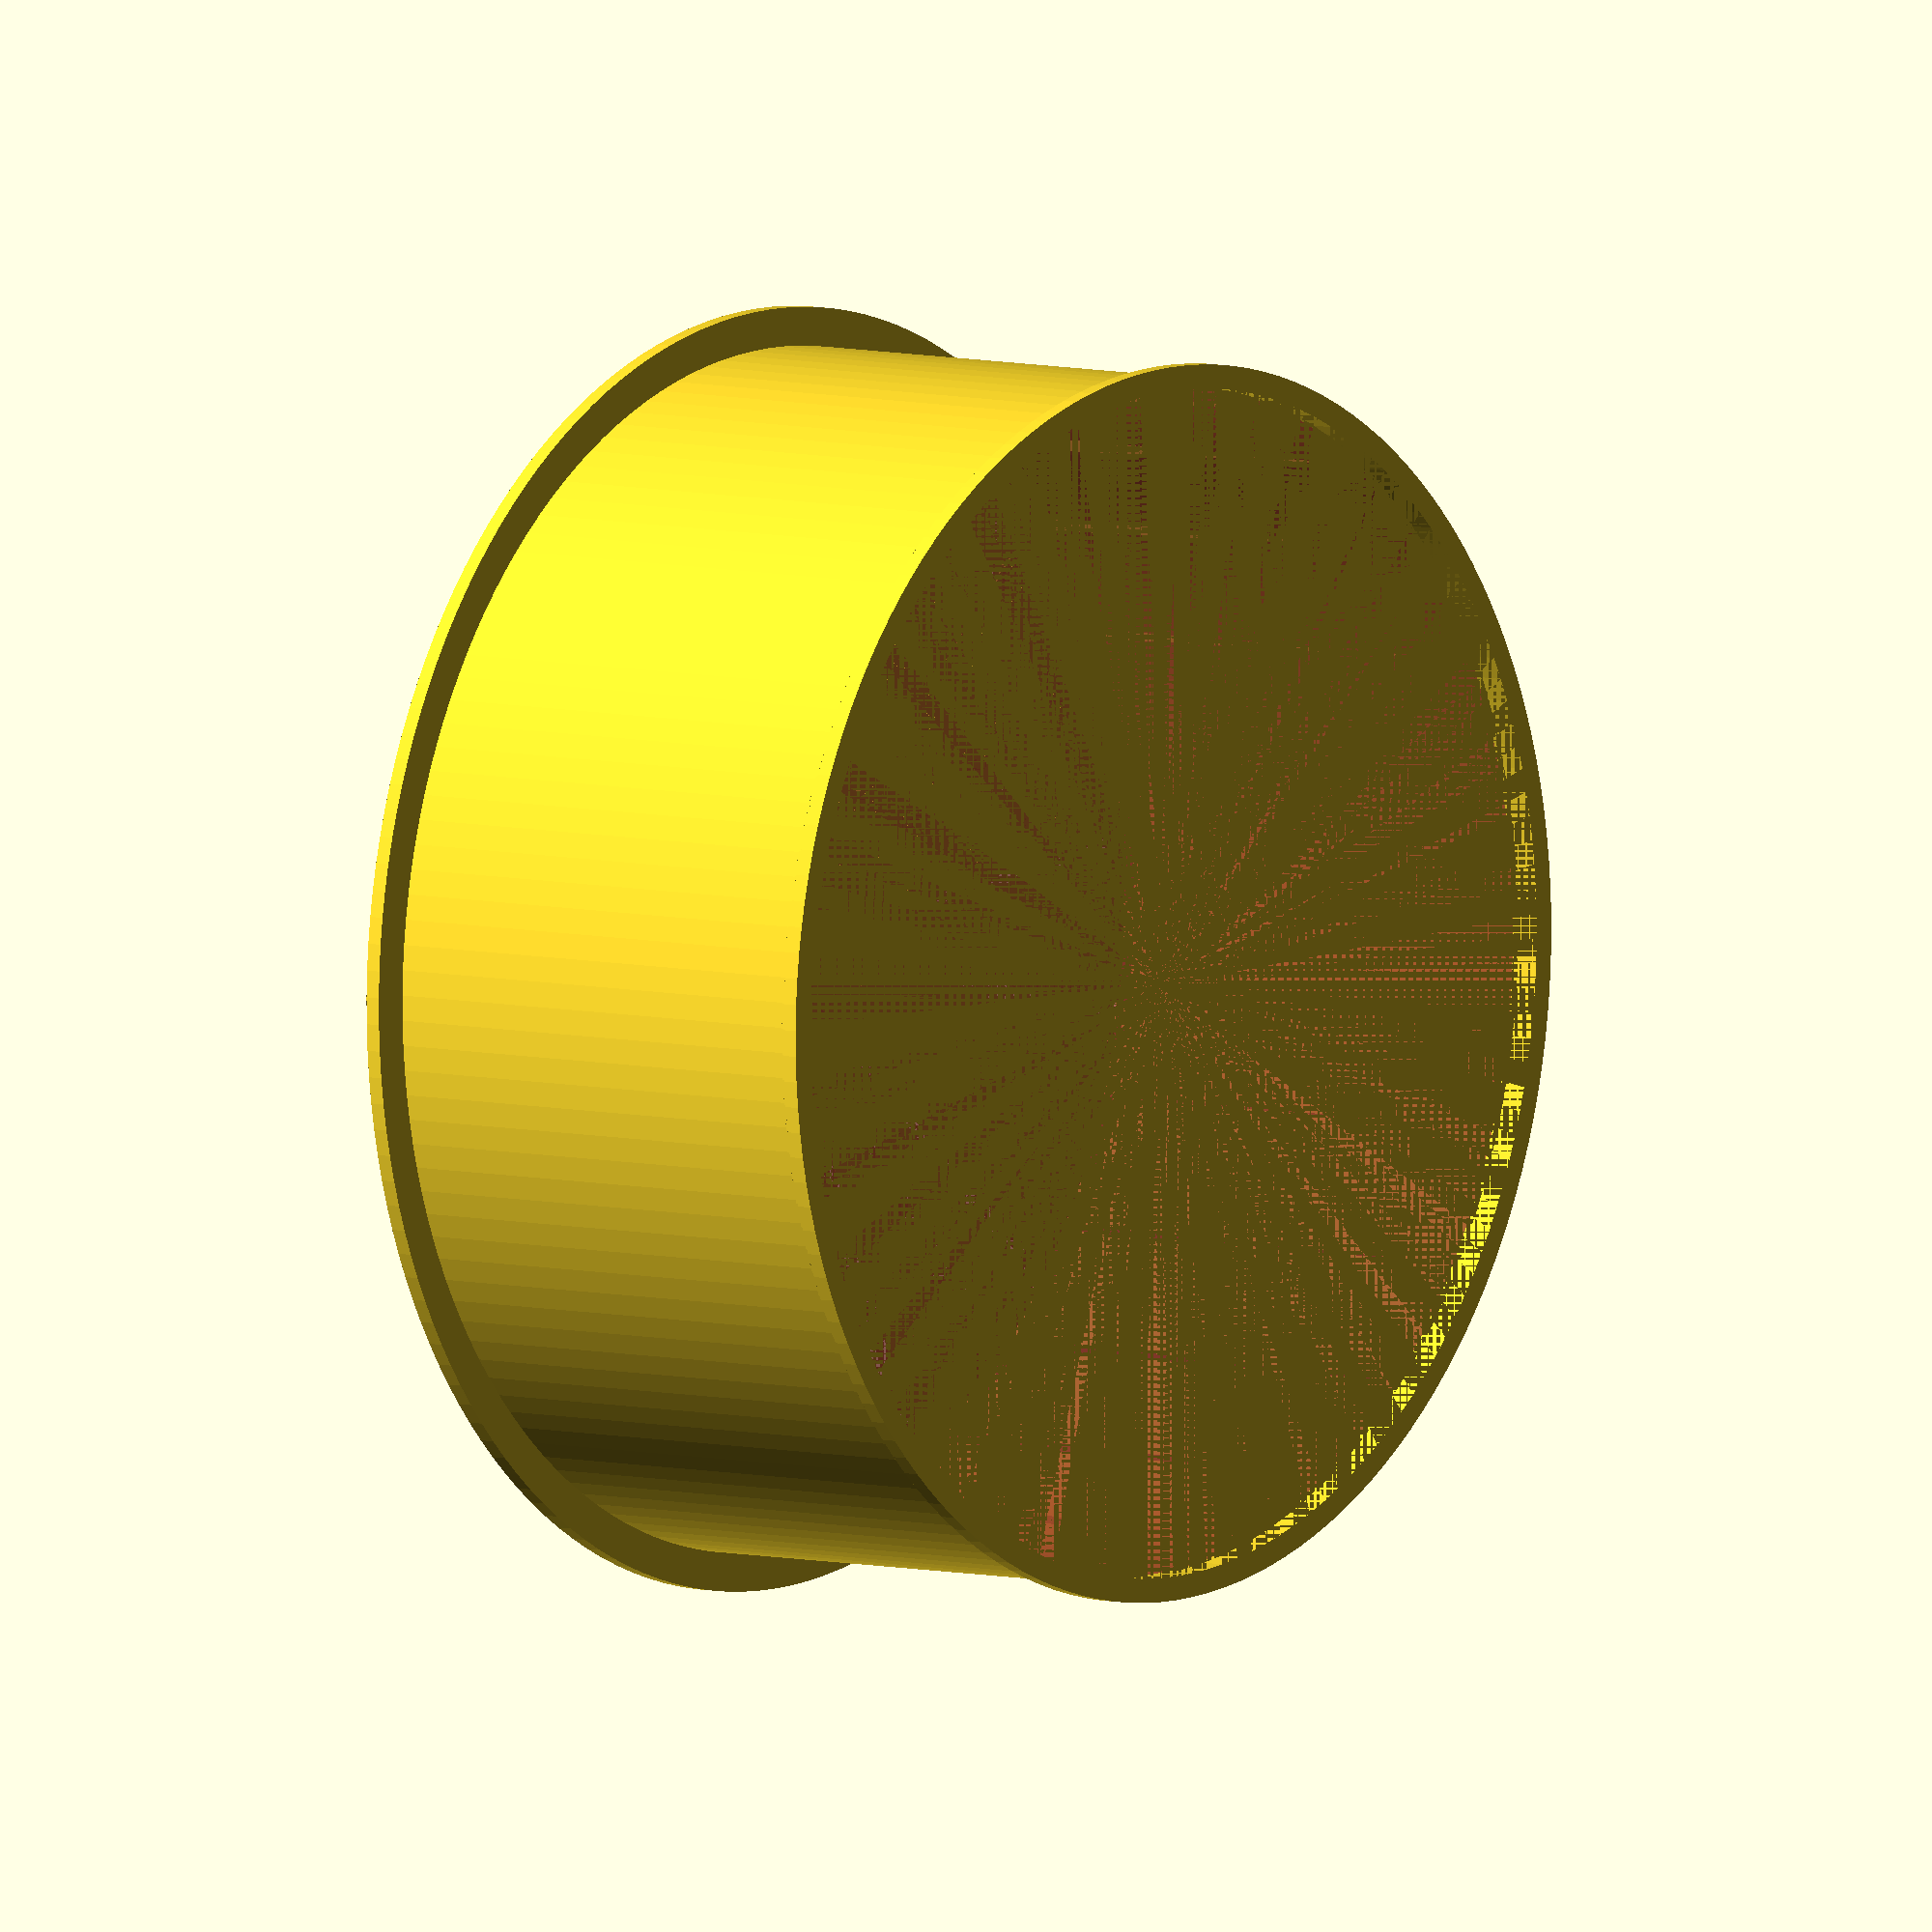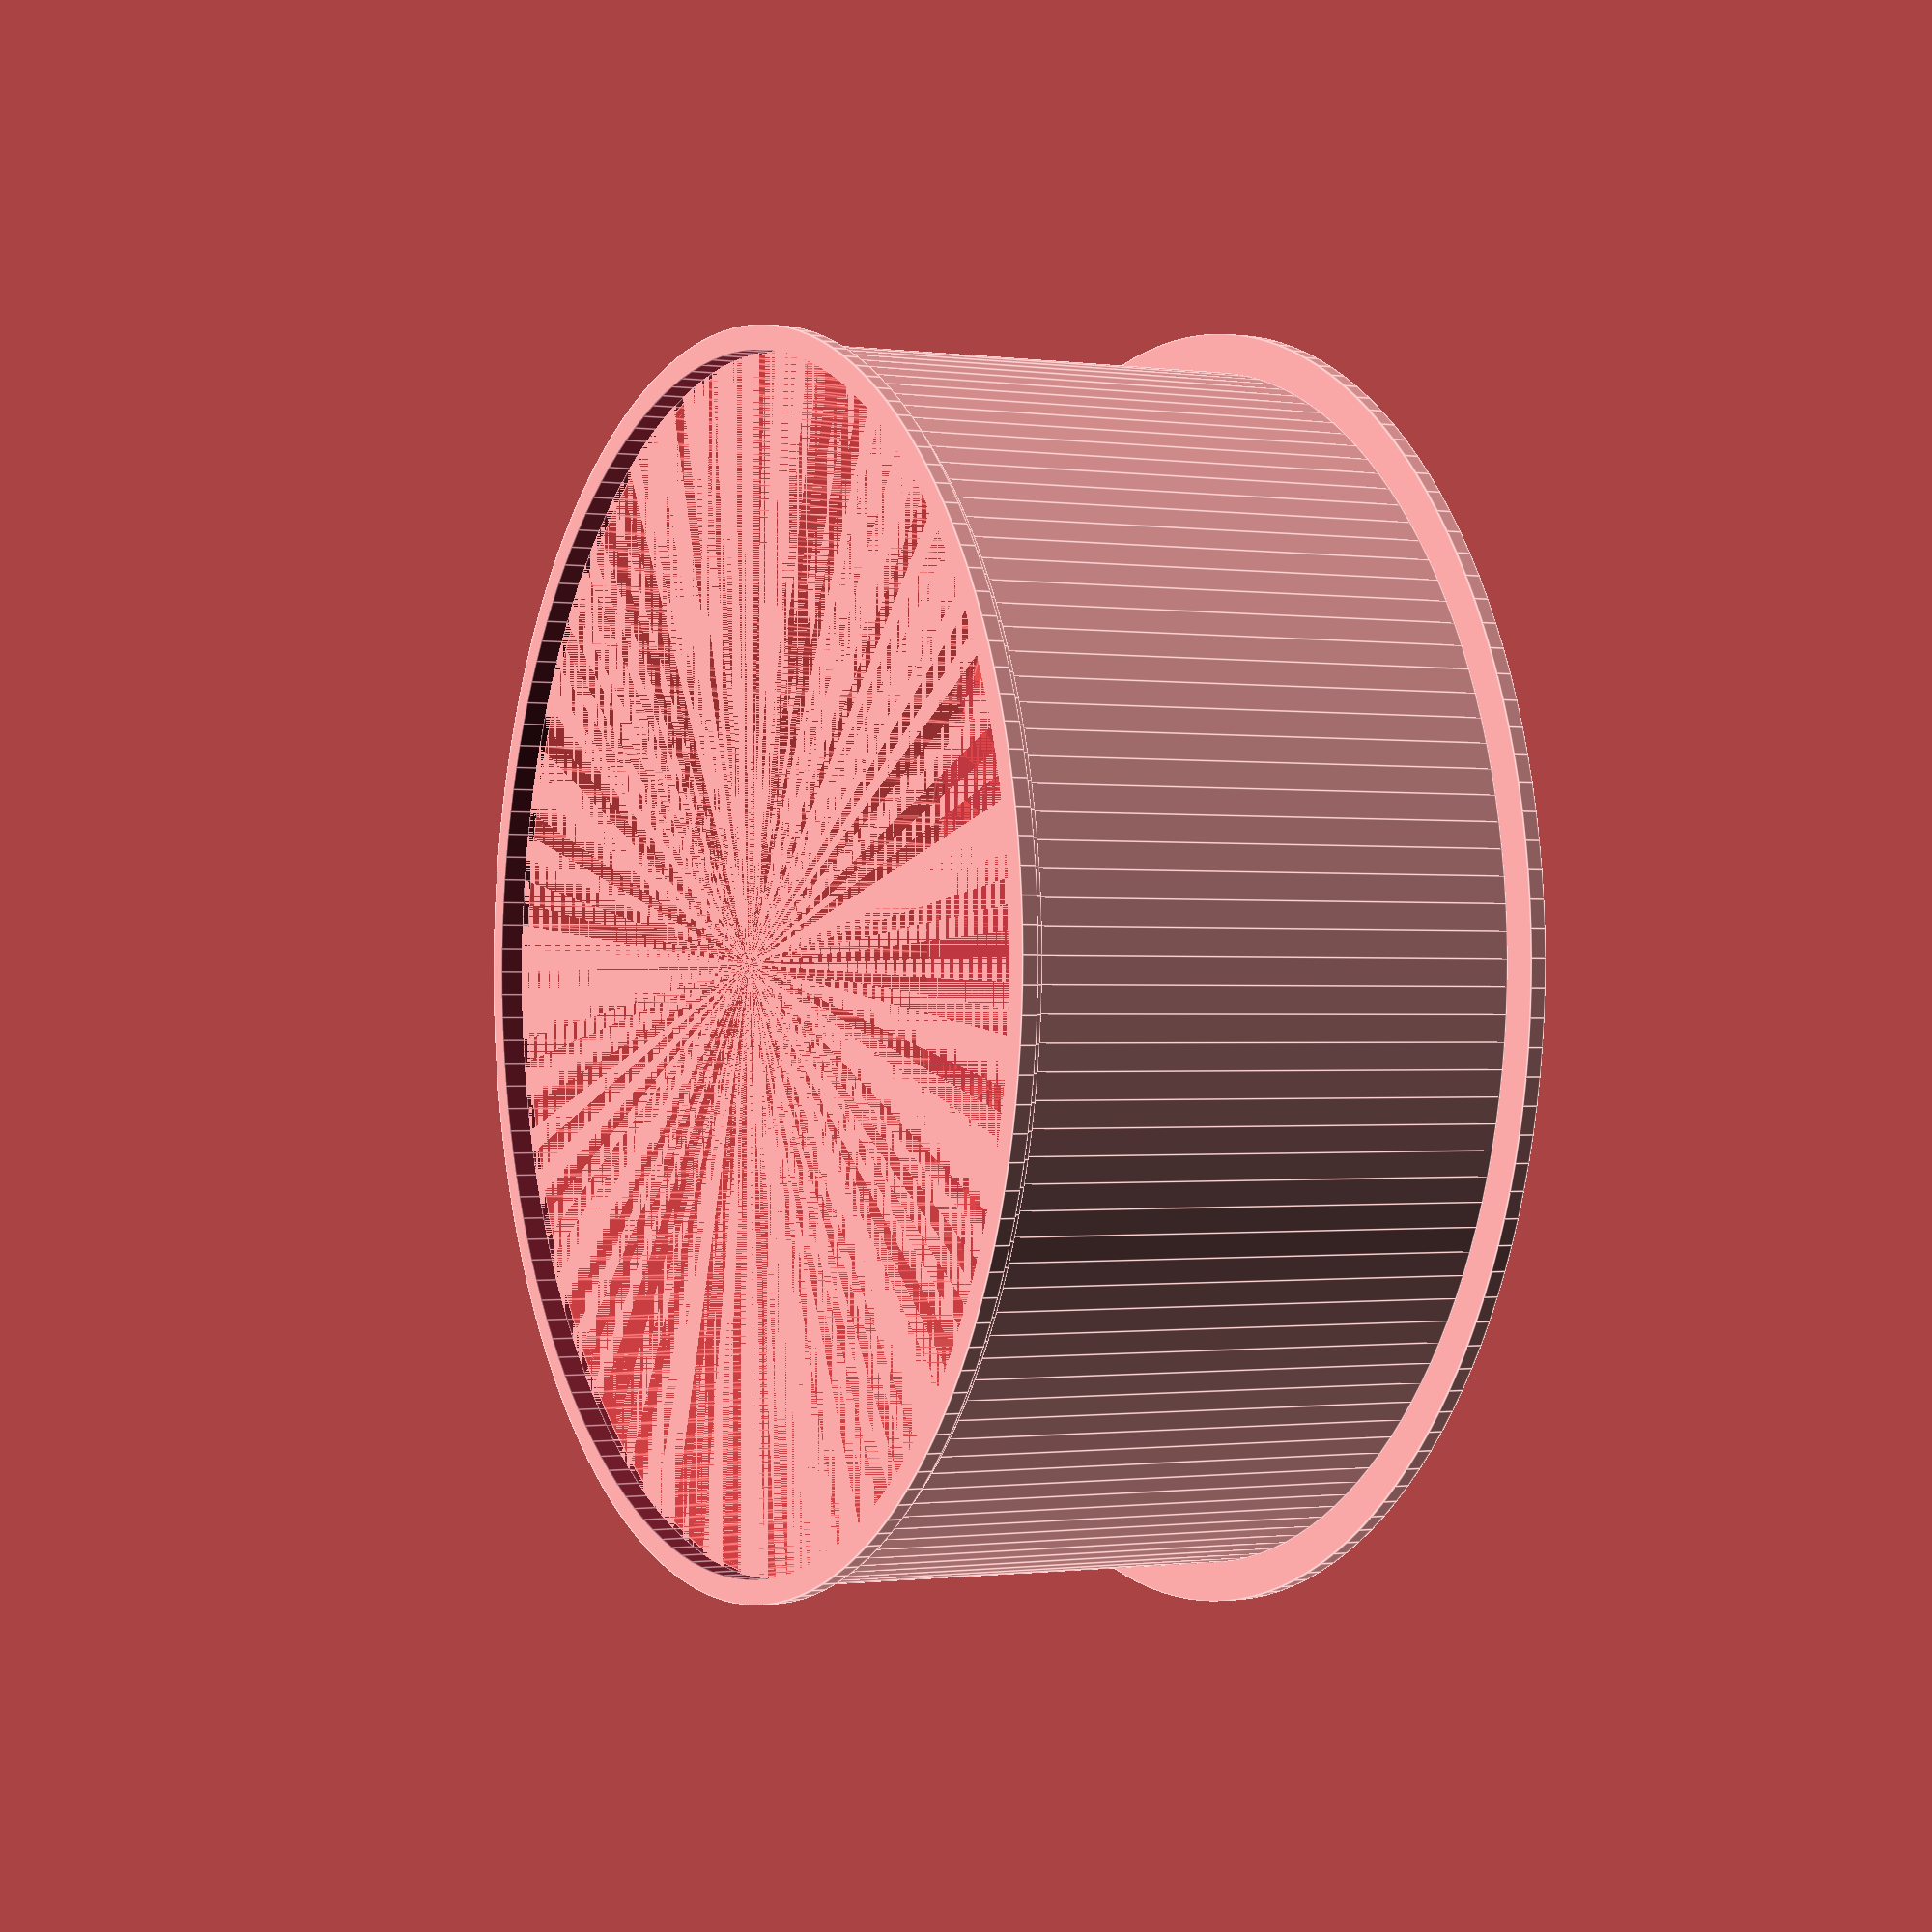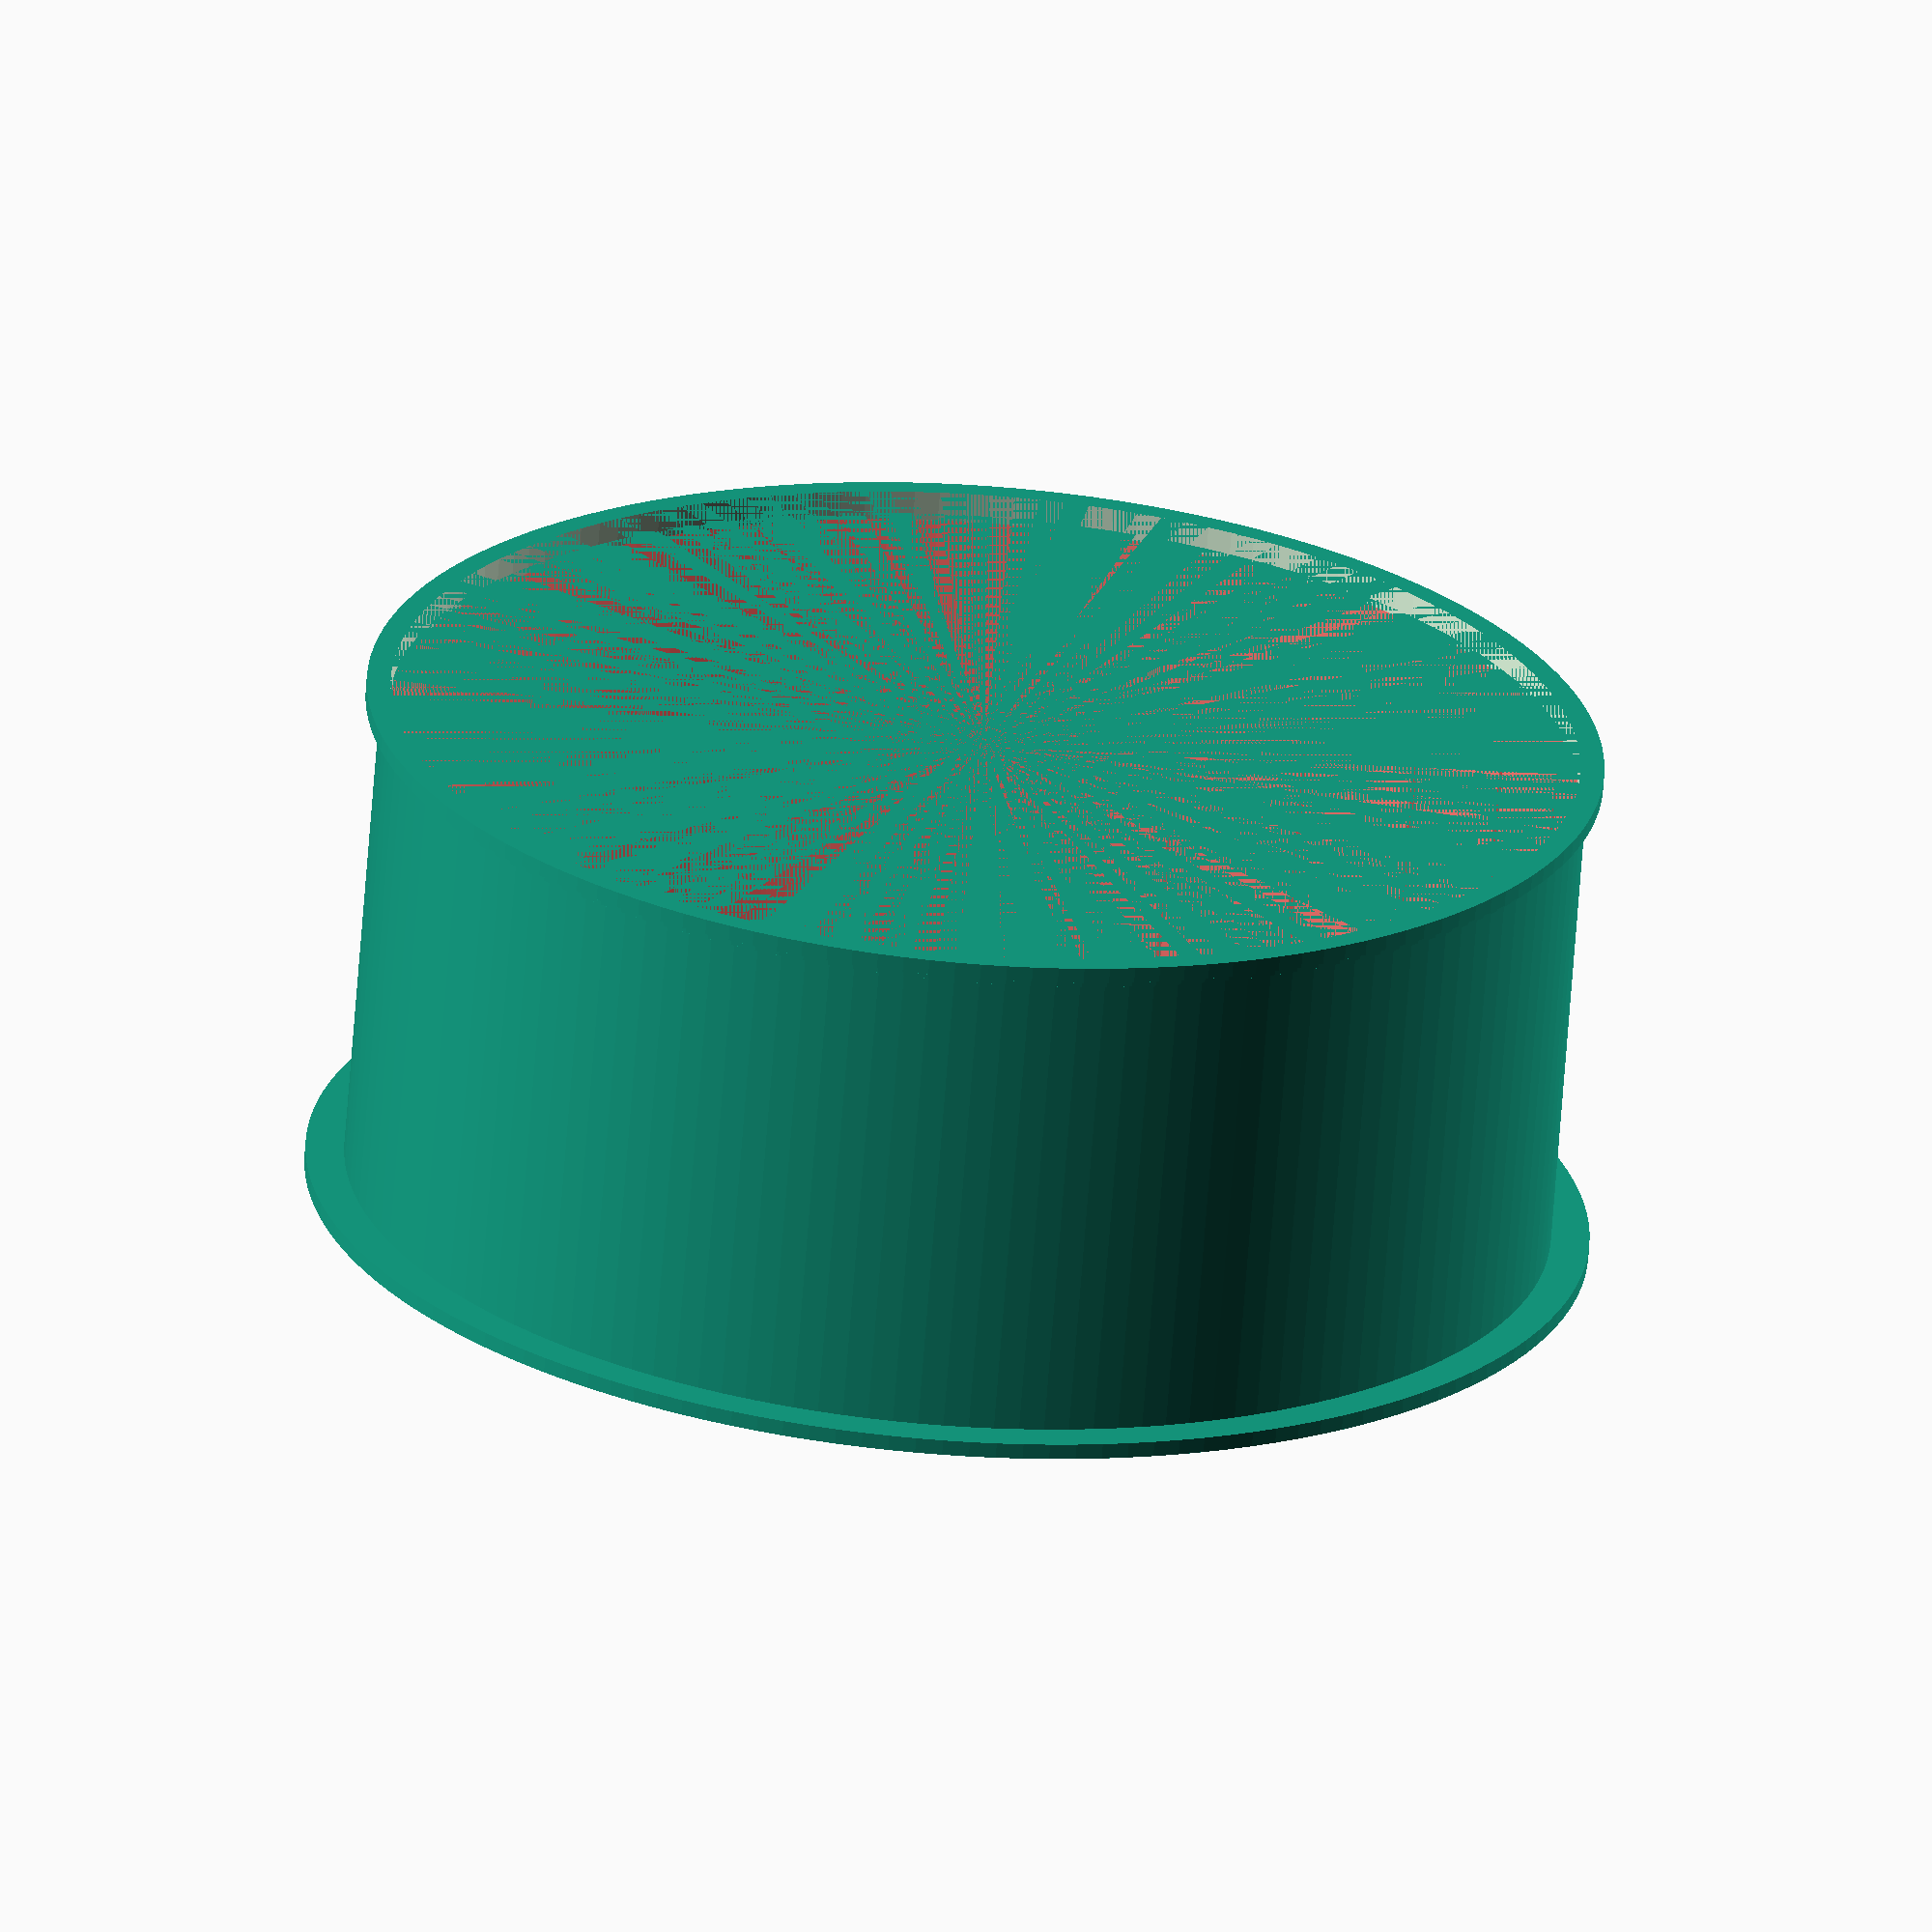
<openscad>
// Arnsteio, 2018

// Makes a whiskerbiscuit suitable for slingbows

/* [Global] */
slingshot_cutout_diameter=62.5; 
slingshot_thickness=25;
number_of_brushes=26; // 40 is too much, around 30 usually right
arrow_diameter=8;

$fn=150;
vres=0.15; // vertical resolution of printer
hres=0.4;  // horizontal rsolution of printer
wall_thickness=hres*1.1;

/* [Hidden] */
error=0.001;

module whiskerbiscuit(dia,width,shaft_supports, shaft_dia)
/*
Builds the whiskerbiscuit
Arguments:
    Diameter of slingbow cutout
    Thickness of slingbow
    Number of brushes that give arrow supports
    Diameter of arrow
*/
    {
    step=360/shaft_supports; // To place shaft supports evenly 

// bottom-side fastening ring
    translate([0, 0, -width/2+hres]) difference () 
        {
            //
            cylinder(h=hres*2, d=dia+4, center=true);
            cylinder(h=hres*2, d=dia, center=true);
        }
        
// top-side fastening ring
 translate([0, 0, width/2-hres]) difference () 
        {
            //
            cylinder(h=hres*2, d=dia+hres*2, center=true);
            cylinder(h=hres*2, d=dia, center=true);
        }

// Wall
    difference ()
        {
            cylinder(h=width, d=dia, center=true);
            cylinder(h=width, d=dia-wall_thickness*2, center=true);
        }
// Brushes
    difference ()
        {
            for (degrees = [0:step:360]) { // whisker biscuit "brushes"
                    rotate([0,0,degrees]) cube([dia-wall_thickness*2, hres*1.05, width], center=true);
                    }//for
                    !hull()
                    {
                        translate([0, 0, -width/4+vres*2]) resize([0,0,width/2]) sphere(d=dia-wall_thickness*2); // This gives middle bit twice the printing thickness of vres, for flexibility
                        translate([0, 0, width/2])cylinder(h=width/2, d=dia-wall_thickness*2);
                    } // hull
            cylinder(h=width, d=shaft_dia*1.05, center=true); // Cutout for shaft
        } // Brushes diff
} //Module

module flimsy_whiskerbiscuit(dia,width,shaft_supports, shaft_dia)
/*
Builds the whiskerbiscuit
Arguments:
    Diameter of slingbow cutout
    Thickness of slingbow
    Number of brushes that give arrow supports
    Diameter of arrow
*/
    {
    step=360/shaft_supports; // To place shaft supports evenly 

// BOTTOM-SIDE FASTENING RING
    translate([0, 0, -width/2+hres]) difference ()
        {
            //
            cylinder(h=hres*2, d=dia+4, center=true);
            cylinder(h=hres*2+error, d=dia-wall_thickness*2, center=true);
        }

// TOP-SIDE FASTENING RING
// Need to be above wall.
 translate([0, 0, width/2+hres*3]) difference ()
        {
            union()
            {
            cylinder(h=hres*2, d=dia+hres*2, center=true);
            translate([0,0,hres]) cylinder(h=hres*2, d=dia+hres*4, center=true);
            }
            cylinder(h=hres*4+error, d=dia-wall_thickness*2, center=true);
        }


// WALL
// Bottom-side fastening ring needs to be below wall. Ergo:
    translate([0,0,hres*2])
    difference ()
       {
        {
            // wall
            cylinder(h=width, d=dia, center=true);
            cylinder(h=width, d=dia-wall_thickness*2, center=true);
        }
       }
        
// BRUSHES
   difference () 
        {
            for (degrees = [0:step:360]) { // whisker biscuit "brushes"
                    rotate([0,0,degrees]) cube([dia-wall_thickness*2, hres*2, width], center=true);
                    rotate([0,0,degrees+1]) cube([dia-wall_thickness*2, hres*2, width], center=true);
                    rotate([0,0,degrees+2]) cube([dia-wall_thickness*2, hres*2, width], center=true);
                    rotate([0,0,degrees-1]) cube([dia-wall_thickness*2, hres*2, width], center=true);
                    rotate([0,0,degrees-2]) cube([dia-wall_thickness*2, hres*2, width], center=true);
                    }//for
            #translate([0, 0, vres*3])  cylinder(h=width, d1=dia-wall_thickness*6, d2=dia-wall_thickness*2, center=true); // makes flimsy "brushes", for flexibility
            cylinder(h=width, d=shaft_dia*1.05, center=true); // Cutout for shaft
        } // Brushes diff
} //Module

flimsy_whiskerbiscuit(slingshot_cutout_diameter, slingshot_thickness, number_of_brushes, arrow_diameter);


</openscad>
<views>
elev=353.6 azim=58.3 roll=307.5 proj=o view=solid
elev=180.7 azim=319.1 roll=117.0 proj=p view=edges
elev=67.3 azim=66.4 roll=355.7 proj=o view=wireframe
</views>
